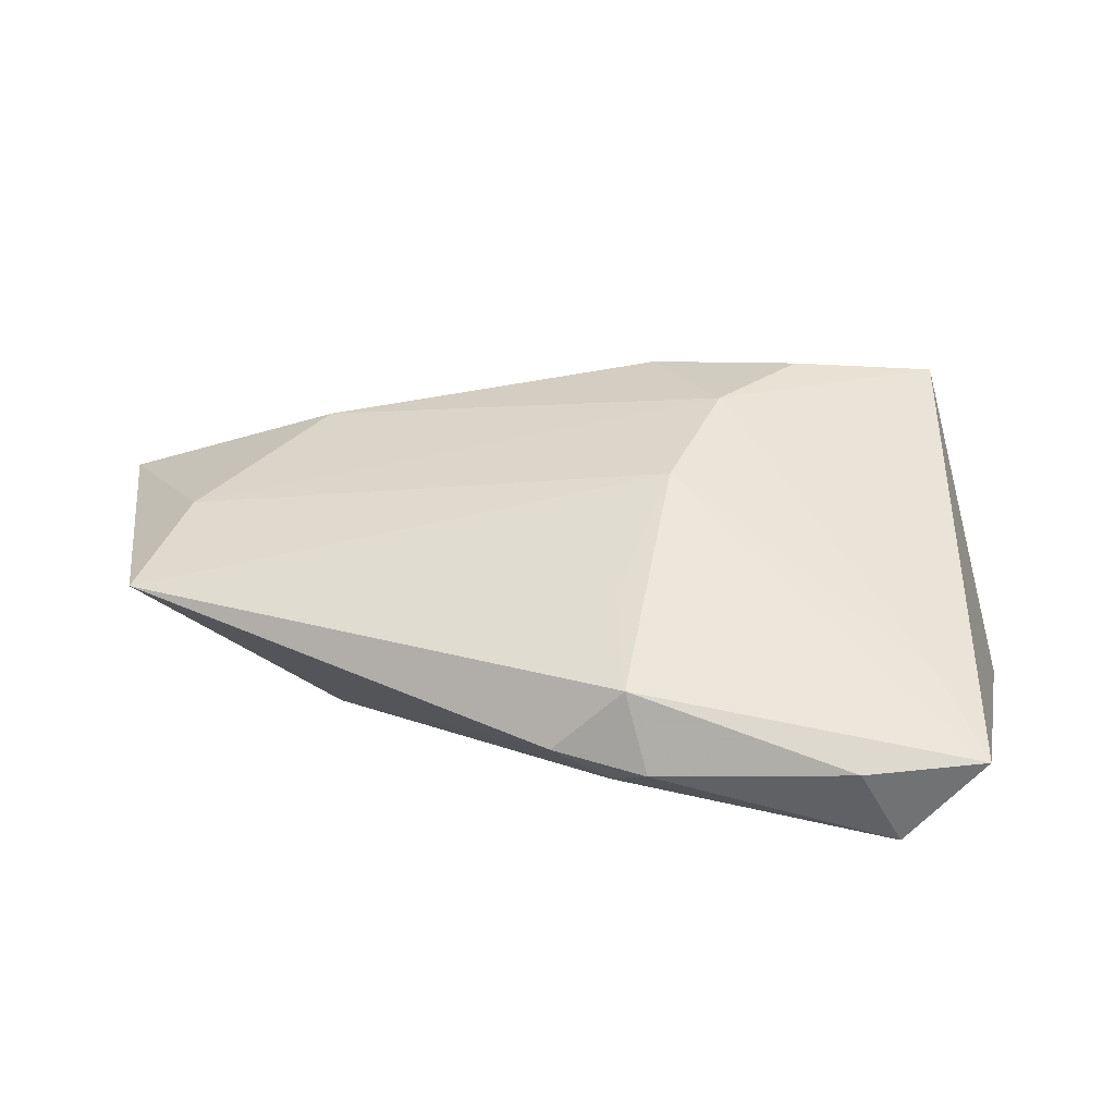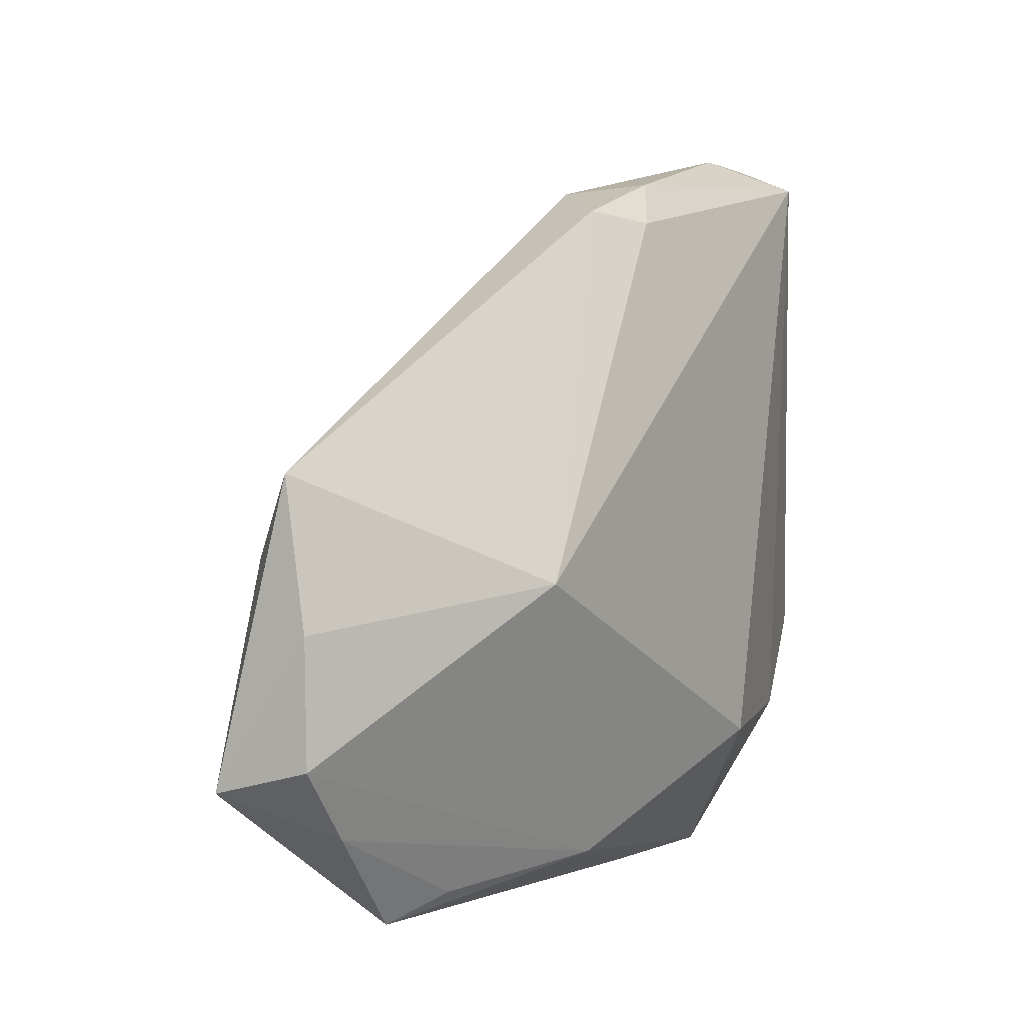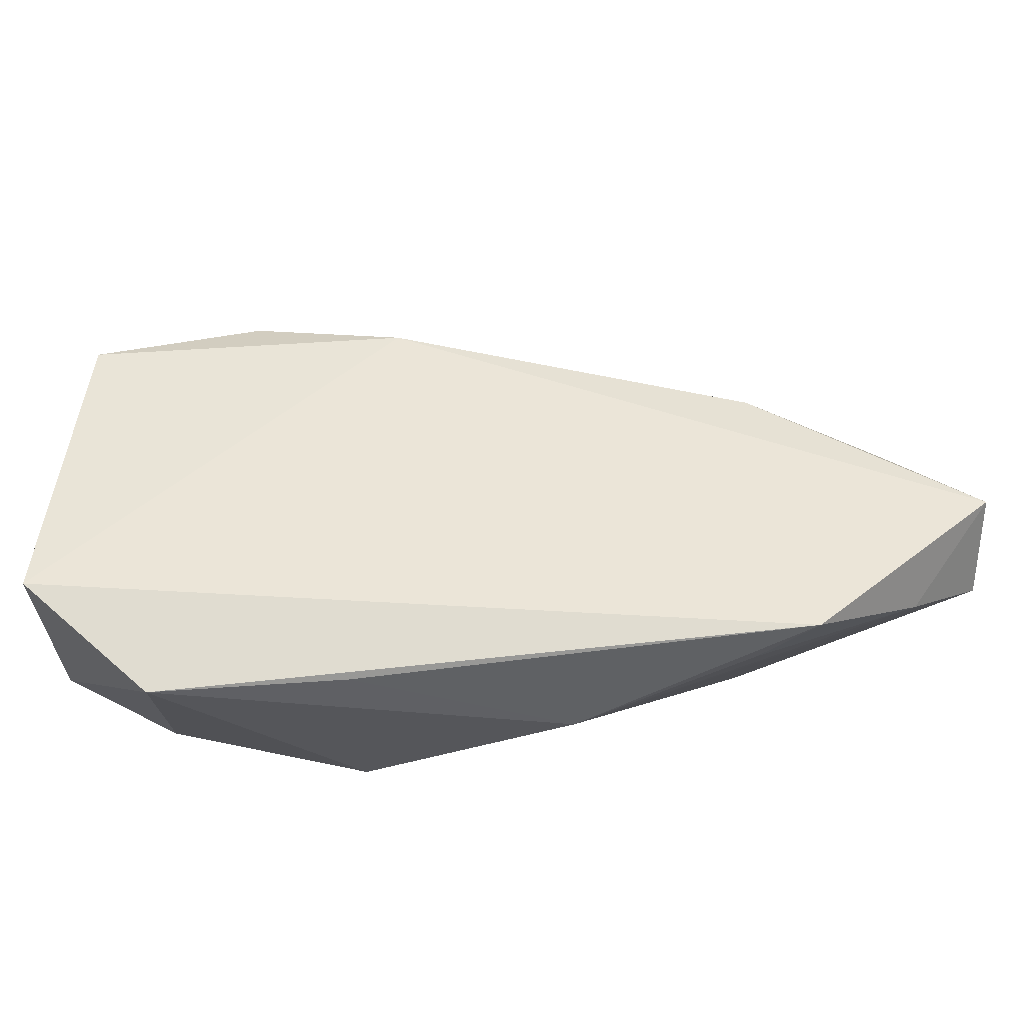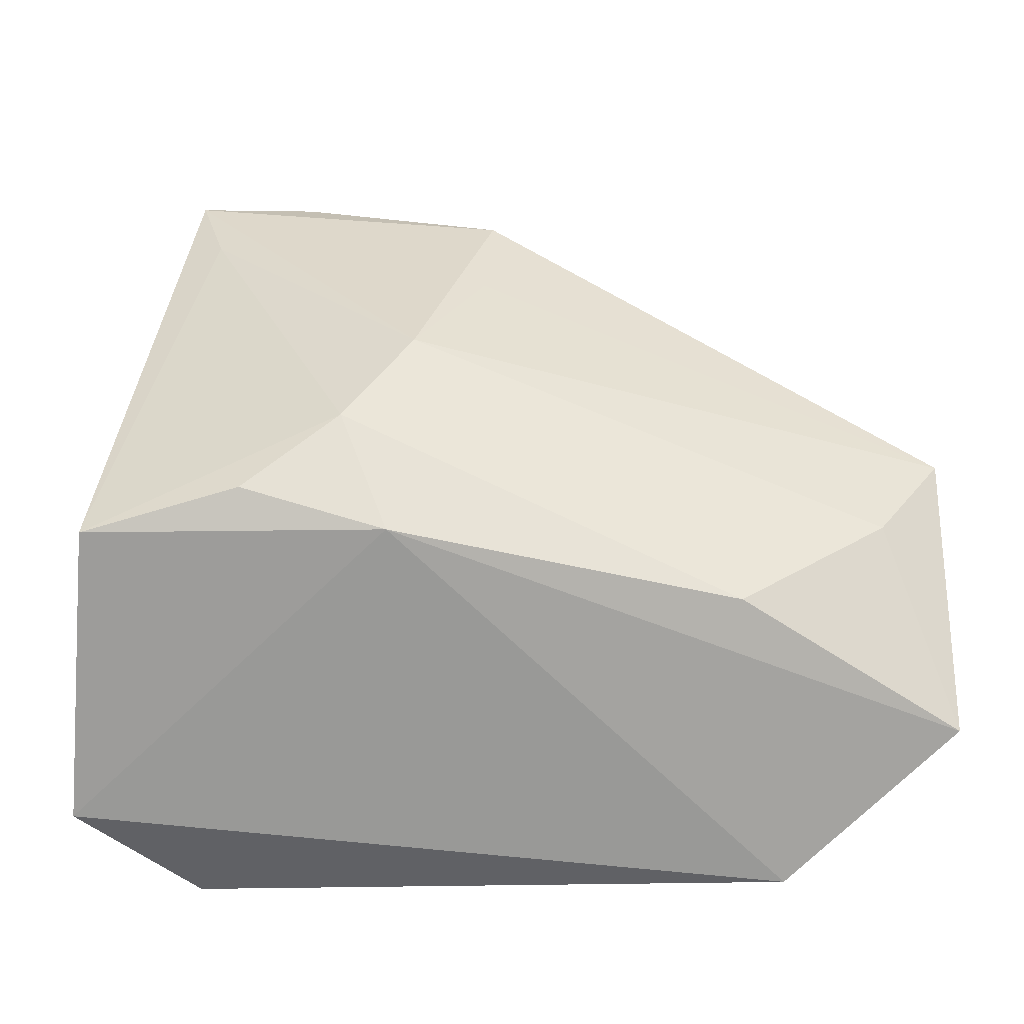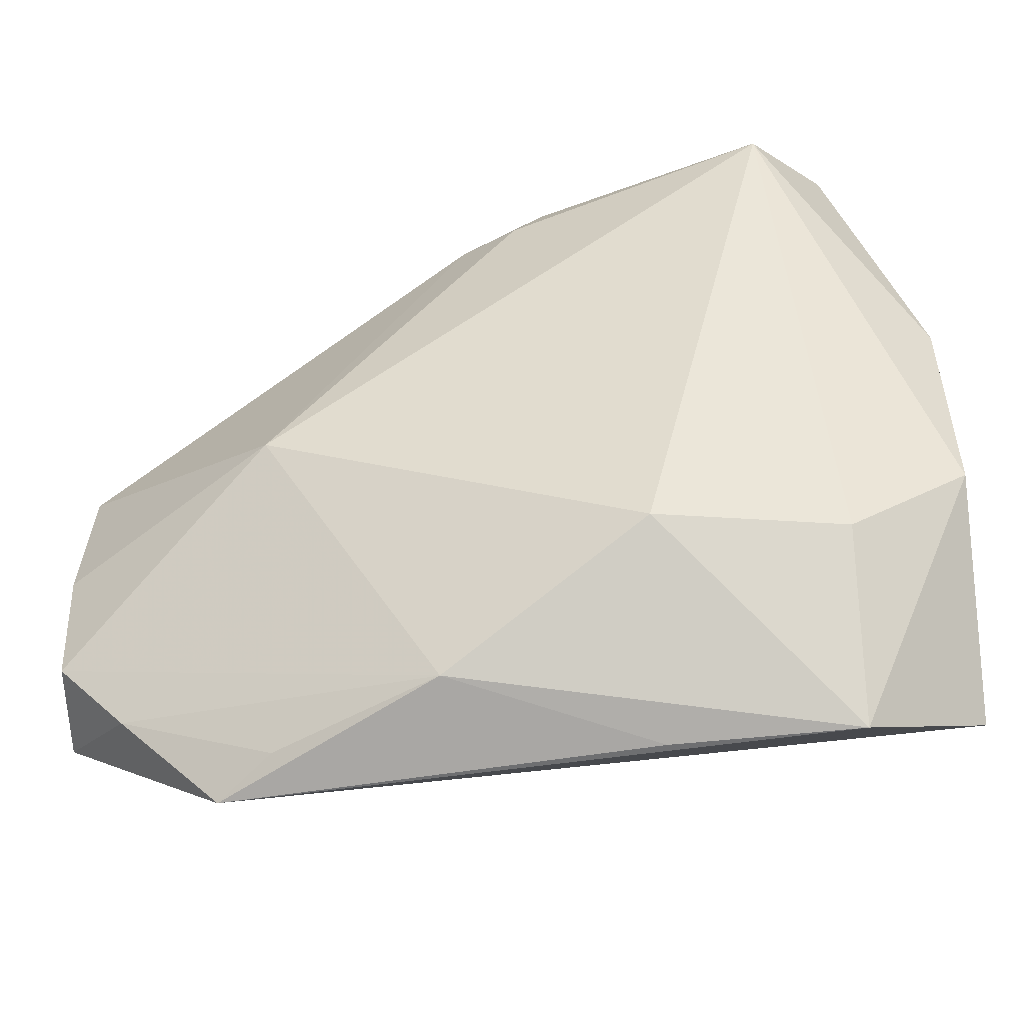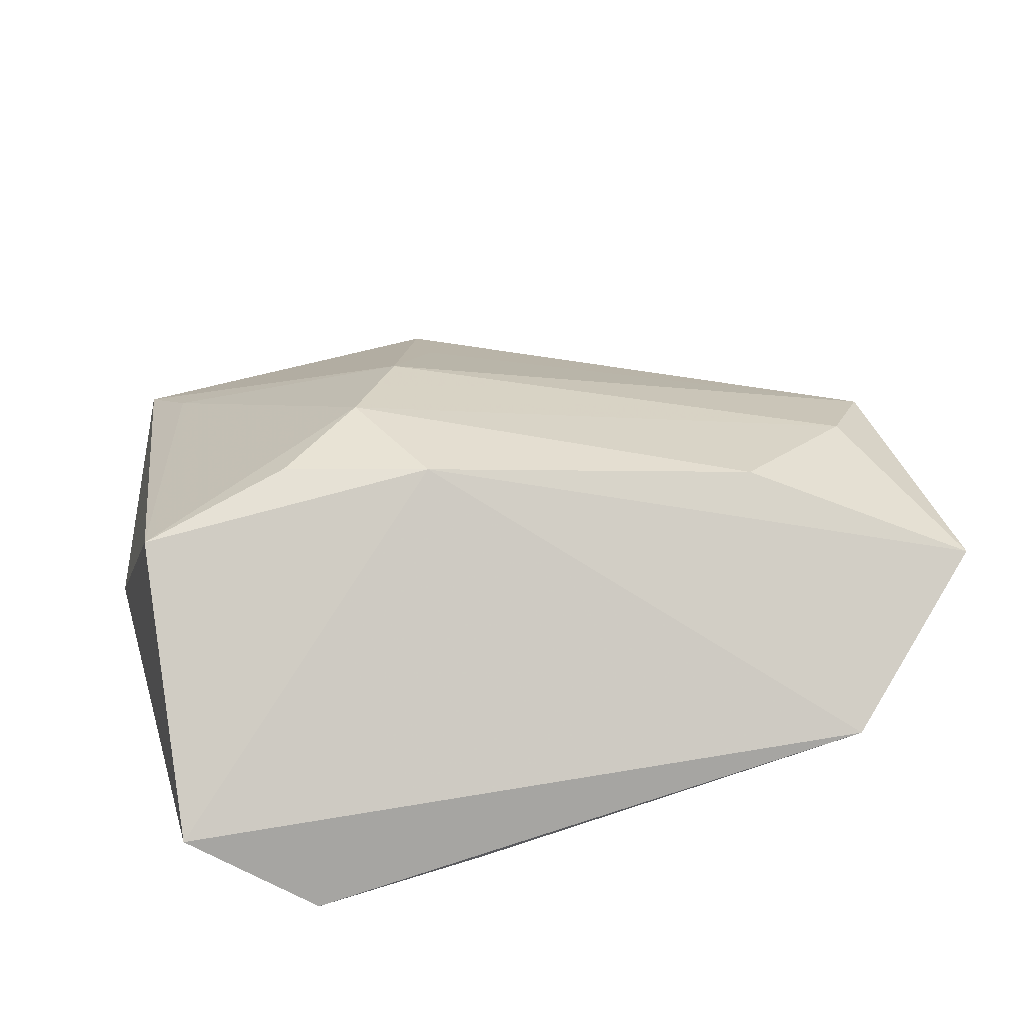
<metadata>
{"format":"obj","ext":"obj","renderer":"f3d","projection":"perspective","resolution":1024,"background":"white","views":[{"elev":12.9,"azim":173.3,"up":"+Z"},{"elev":1.4,"azim":117.7,"up":"+Y"},{"elev":-75.7,"azim":0.9,"up":"+Y"},{"elev":-13.1,"azim":3.0,"up":"+Y"},{"elev":-47.4,"azim":-174.9,"up":"+Y"},{"elev":53.3,"azim":-17.0,"up":"+Z"}]}
</metadata>
<code>
v -0.02452 0.04516 -0.01968
v -0.004685 -0.002706 0.02613
v 0.05902 -0.02088 1.752e-05
v -0.0295 0.04089 -0.00289
v 0.0596 -0.02357 0.01076
v 0.006344 0.03858 -0.01367
v 0.0596 -0.006964 -0.0001054
v -0.03307 0.0489 -0.01003
v -0.008529 -0.02238 -0.01968
v -0.002661 0.02216 0.01686
v -0.03949 -0.002314 0.02461
v 0.0592 0.009441 0.002427
v 0.003014 0.04356 -0.01194
v -0.01028 0.01129 0.02367
v 0.05176 0.0003616 0.01041
v -0.008738 -0.03992 -0.002896
v -0.02127 0.002305 0.02634
v -0.01899 0.04878 -0.01094
v 0.005388 0.04267 -0.002615
v -0.02984 -0.02126 -0.01517
v 0.05128 -0.02888 0.0006401
v 0.03347 -0.03698 -0.002018
v 0.004866 0.03243 0.005763
v -0.02971 -0.04008 -0.003916
v 0.0145 -0.0347 -0.009999
v 0.03974 -0.03991 0.002214
v 0.01309 0.03963 -0.009779
v -0.04337 -0.03222 0.005706
v -0.04337 -0.01122 -0.01207
v -0.04337 0.01644 -0.009366
v 0.03457 -0.002532 -0.01585
v 0.03487 -0.009678 0.01928
f 11 8 30
f 1 30 8
f 29 30 1
f 11 30 28
f 28 30 29
f 4 8 11
f 4 10 8
f 8 10 19
f 12 5 7
f 23 10 12
f 12 19 23
f 23 19 10
f 27 19 12
f 29 1 20
f 1 9 20
f 26 28 24
f 24 20 9
f 24 28 29
f 29 20 24
f 12 7 31
f 31 27 12
f 31 9 1
f 15 5 12
f 15 32 5
f 12 10 15
f 10 4 14
f 14 15 10
f 32 15 14
f 14 4 11
f 11 17 14
f 8 19 18
f 18 1 8
f 25 24 9
f 9 31 25
f 3 31 7
f 3 7 5
f 3 25 31
f 6 31 1
f 27 31 6
f 2 14 17
f 32 14 2
f 2 17 11
f 26 5 2
f 5 32 2
f 11 28 2
f 2 28 26
f 19 27 13
f 13 18 19
f 1 18 13
f 13 6 1
f 27 6 13
f 26 24 16
f 16 25 26
f 24 25 16
f 21 5 26
f 21 3 5
f 25 3 21
f 26 25 22
f 22 21 26
f 25 21 22

</code>
